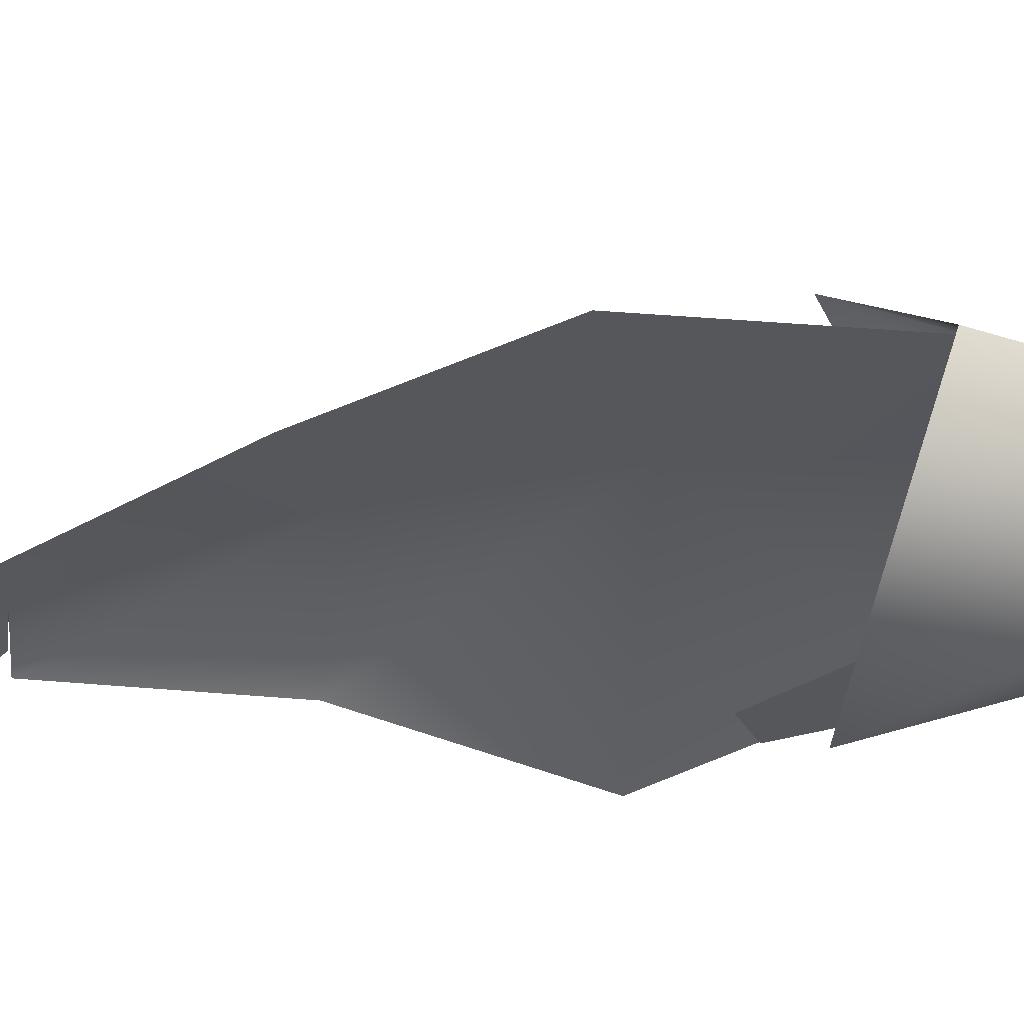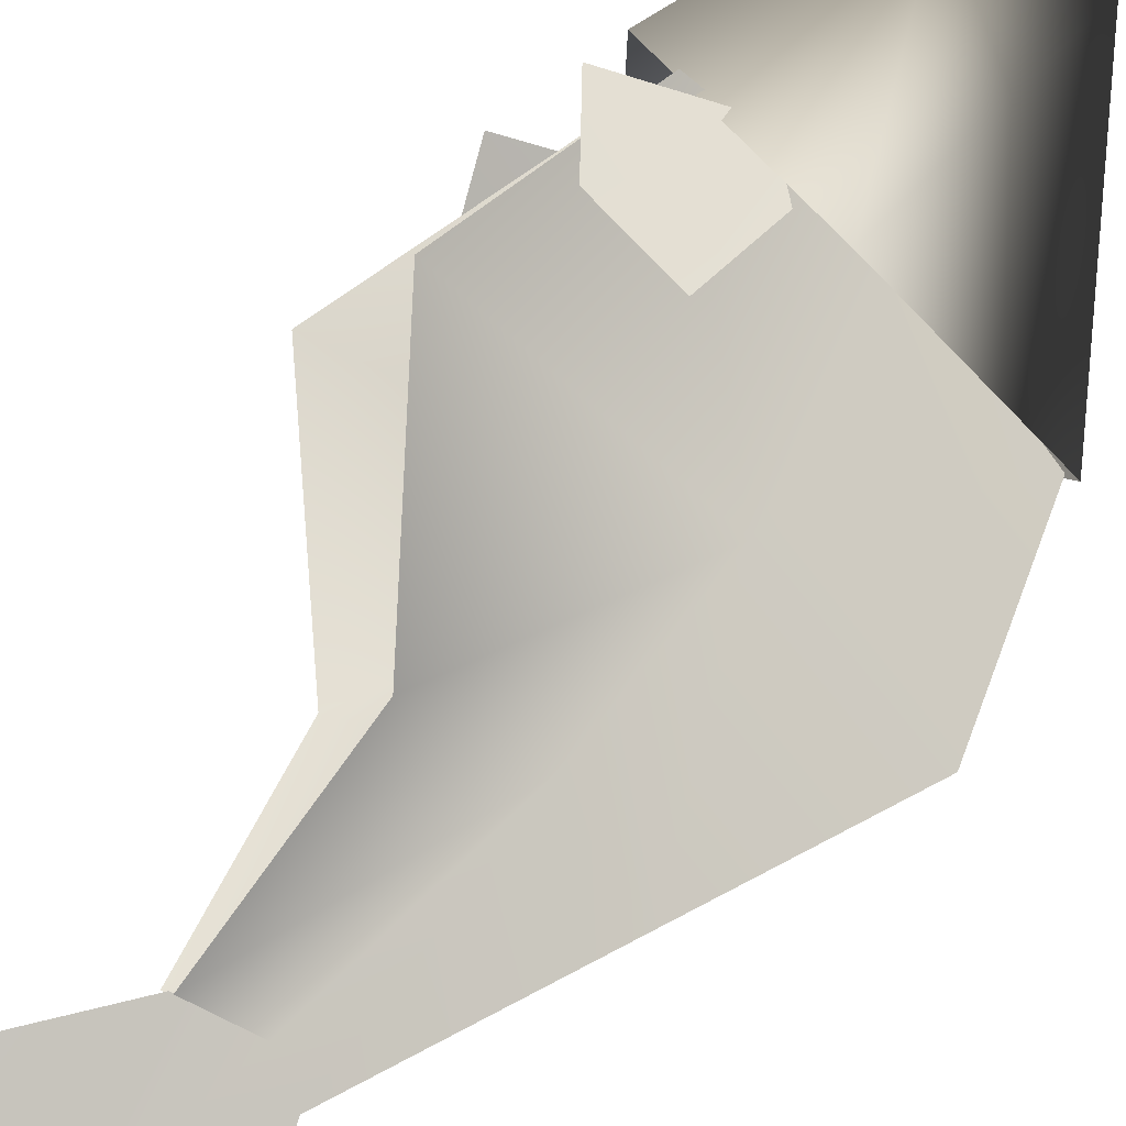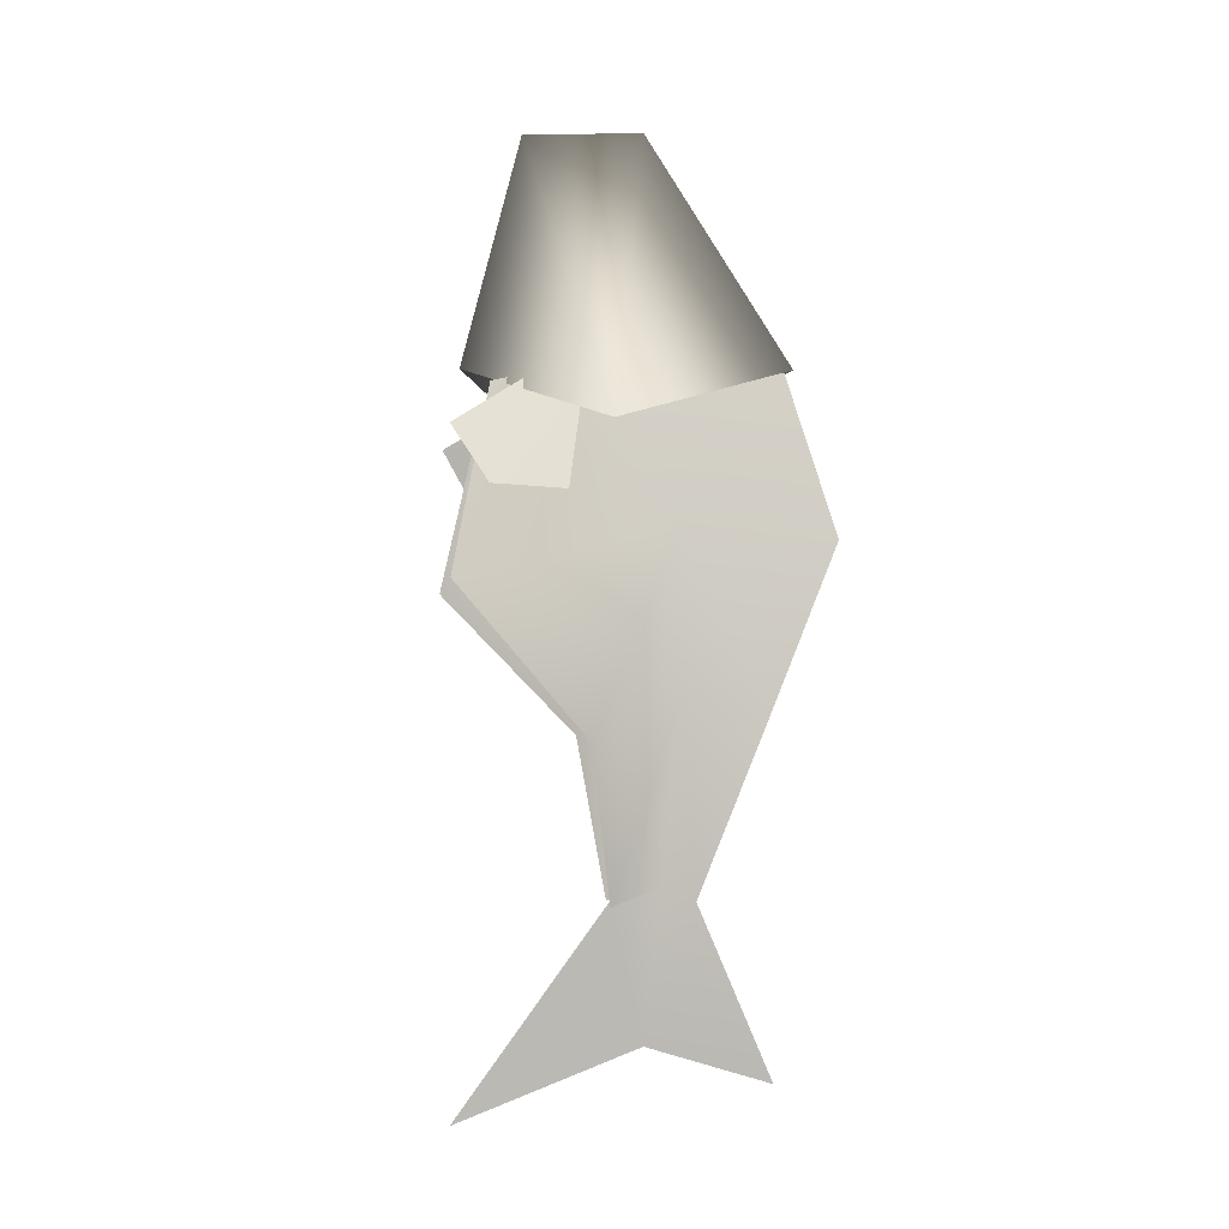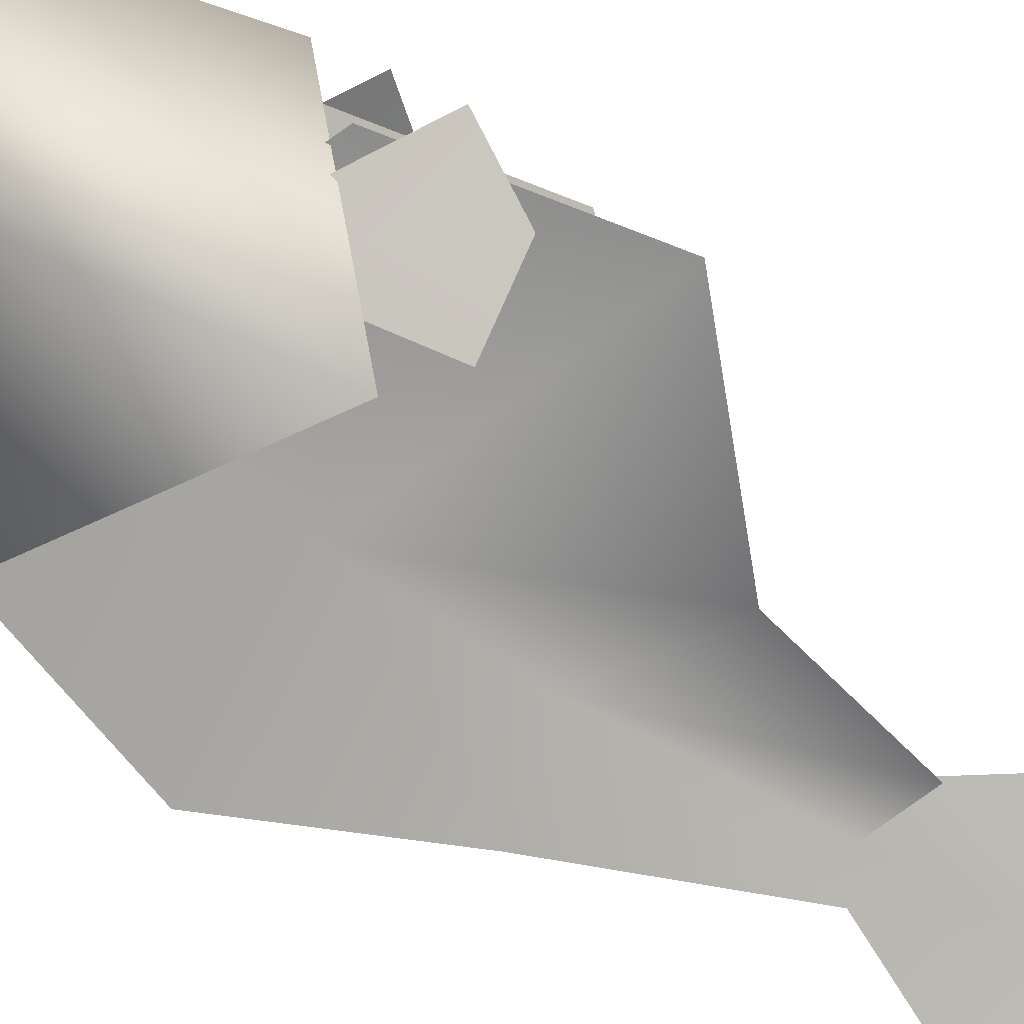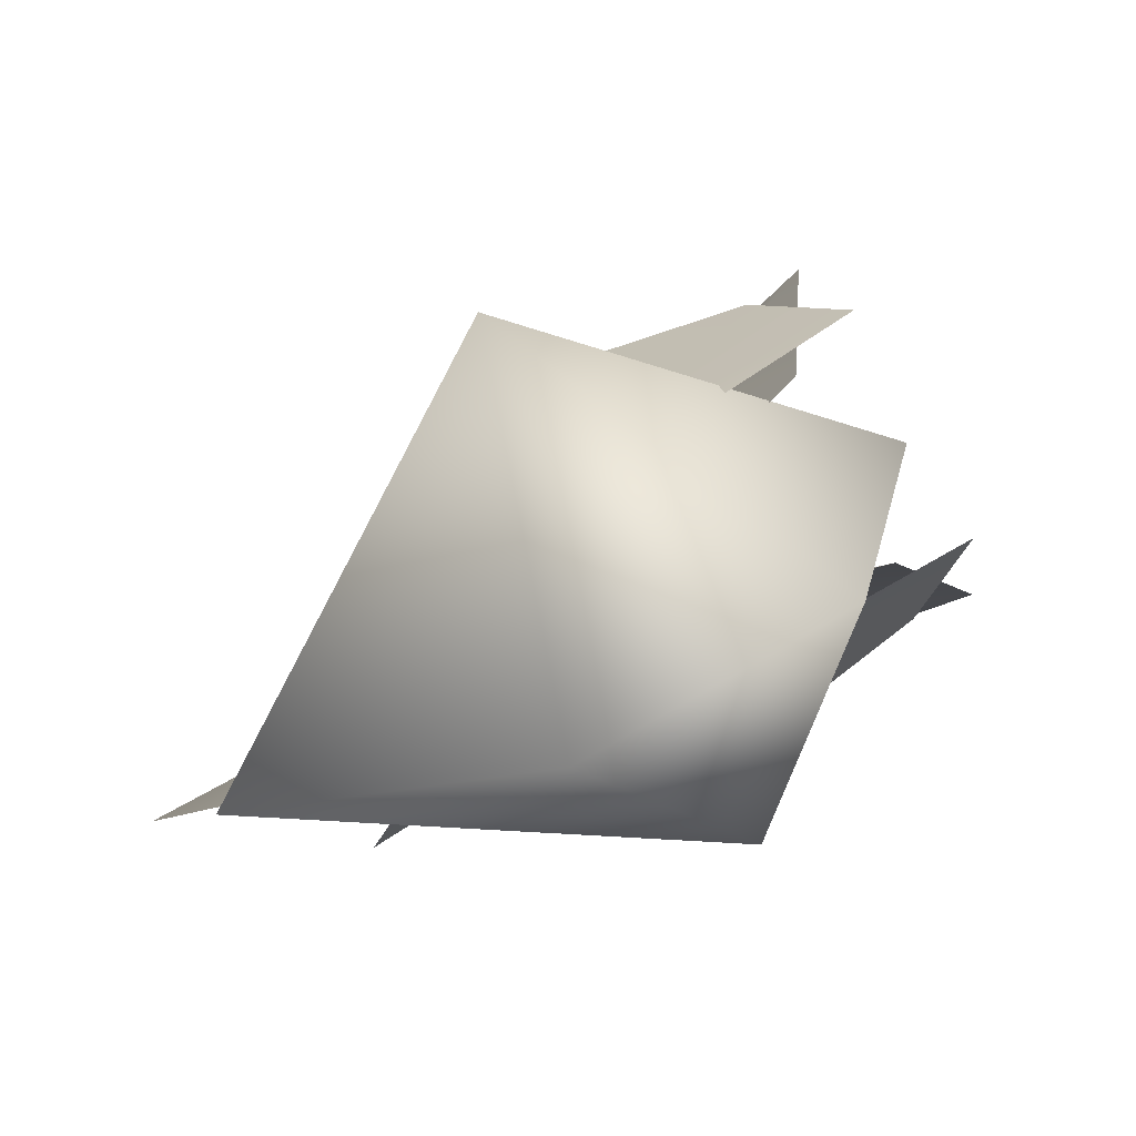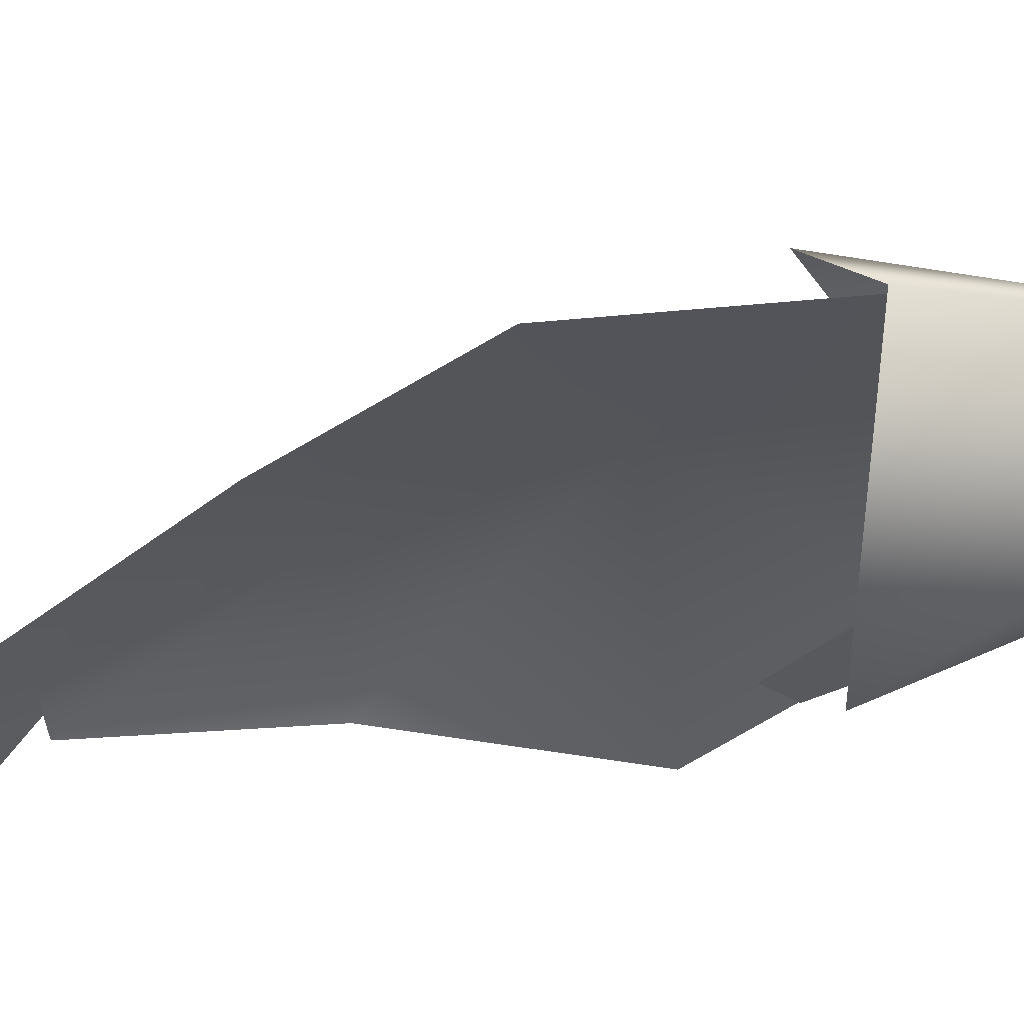
<metadata>
{"format":"obj","ext":"obj","renderer":"f3d","projection":"perspective","resolution":1024,"background":"white","views":[{"elev":-54.9,"azim":-78.9,"up":"+Y"},{"elev":63.5,"azim":-142.1,"up":"+Y"},{"elev":-3.5,"azim":-159.8,"up":"+Z"},{"elev":-54.8,"azim":52.3,"up":"+Y"},{"elev":-2.8,"azim":0.4,"up":"+Y"},{"elev":-52.4,"azim":-69.0,"up":"+Y"}]}
</metadata>
<code>
o fishskel01
v 0.01821 0.1192 0.06112
v 0.0192 0.09877 0.1114
v 0.03205 0.09796 0.1231
v 0.06444 0.03742 0.1145
v 0.1154 0.06963 0.09257
v 0.07718 0.04795 0.1195
v 0.06882 0.02429 0.05407
v 0.05662 0.02878 0.1024
v 0.1025 0.0503 0.05802
v 0.02145 0.04986 -0.1641
v 0.009171 0.02599 -0.2458
v -0.005509 0.03709 -0.1552
v 0.1105 0.0664 -0.2896
v -0.02266 0.02668 -0.1638
v -0.05539 -0.01414 -0.2691
v 0.01396 0.01058 0.2824
v 0.07668 0.04579 0.2784
v -0.01056 0.1269 0.09698
v -0.073 -0.0003359 0.1389
v 0.09556 0.09059 0.1349
v 0.06167 -0.00838 0.0821
v -0.01782 0.03989 0.04575
v 0.06906 0.1083 0.1239
v 0.07464 0.1475 0.01291
v 0.01391 0.09664 -0.07448
v -0.01914 0.0404 -0.04619
v 0.01724 0.05813 -0.166
v -0.005509 0.03709 -0.1552
v -0.09866 -0.002848 0.04051
v -0.06842 0.002452 0.1369
v -0.06359 0.01633 -0.05852
v -0.02266 0.02668 -0.1638
v 0.003441 0.03869 0.1501
v 0.09378 0.06206 0.1173
v 0.02596 0.04156 -0.1632
v 0.04705 0.03401 -0.07031
v 0.1219 0.05871 0.01088
v 0.05877 0.1322 0.06434
v 0.08476 0.1271 0.09915
v 0.04844 0.1017 0.1274
g Geoset0
f 1 2 3
f 4 5 6
f 7 4 8
f 4 7 9
f 5 4 9
f 10 11 12
f 11 10 13
f 14 11 15
f 11 14 12
f 16 17 18
f 16 18 19
f 17 20 18
f 17 21 20
f 17 16 21
f 21 16 19
f 22 23 24
f 22 24 25
f 25 26 22
f 25 27 26
f 28 26 27
f 22 29 30
f 22 31 29
f 31 22 26
f 32 31 26
f 26 28 32
f 30 33 22
f 33 34 22
f 23 22 33
f 26 35 28
f 26 36 35
f 26 22 36
f 22 37 36
f 22 34 37
f 3 38 1
f 39 38 3
f 3 40 39

</code>
